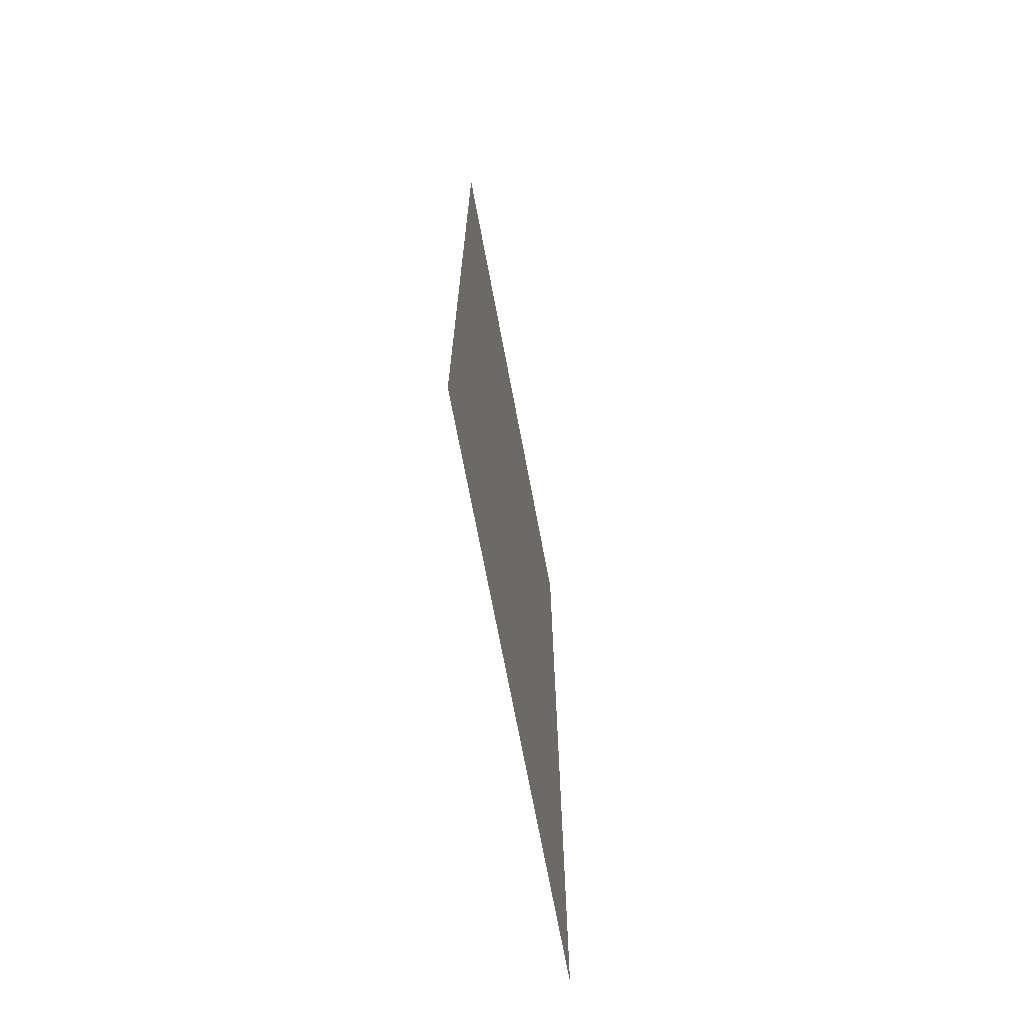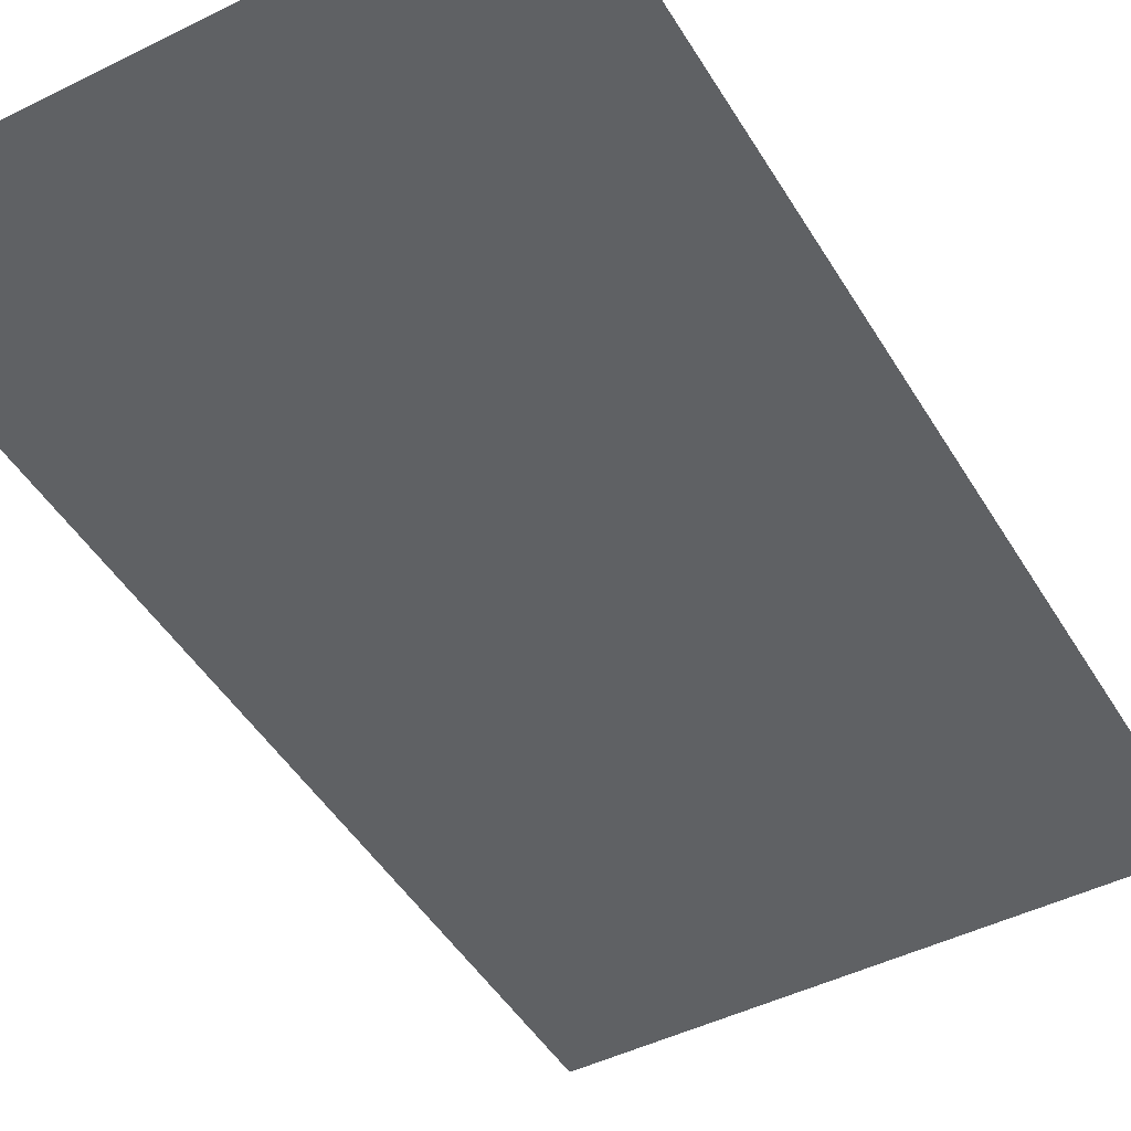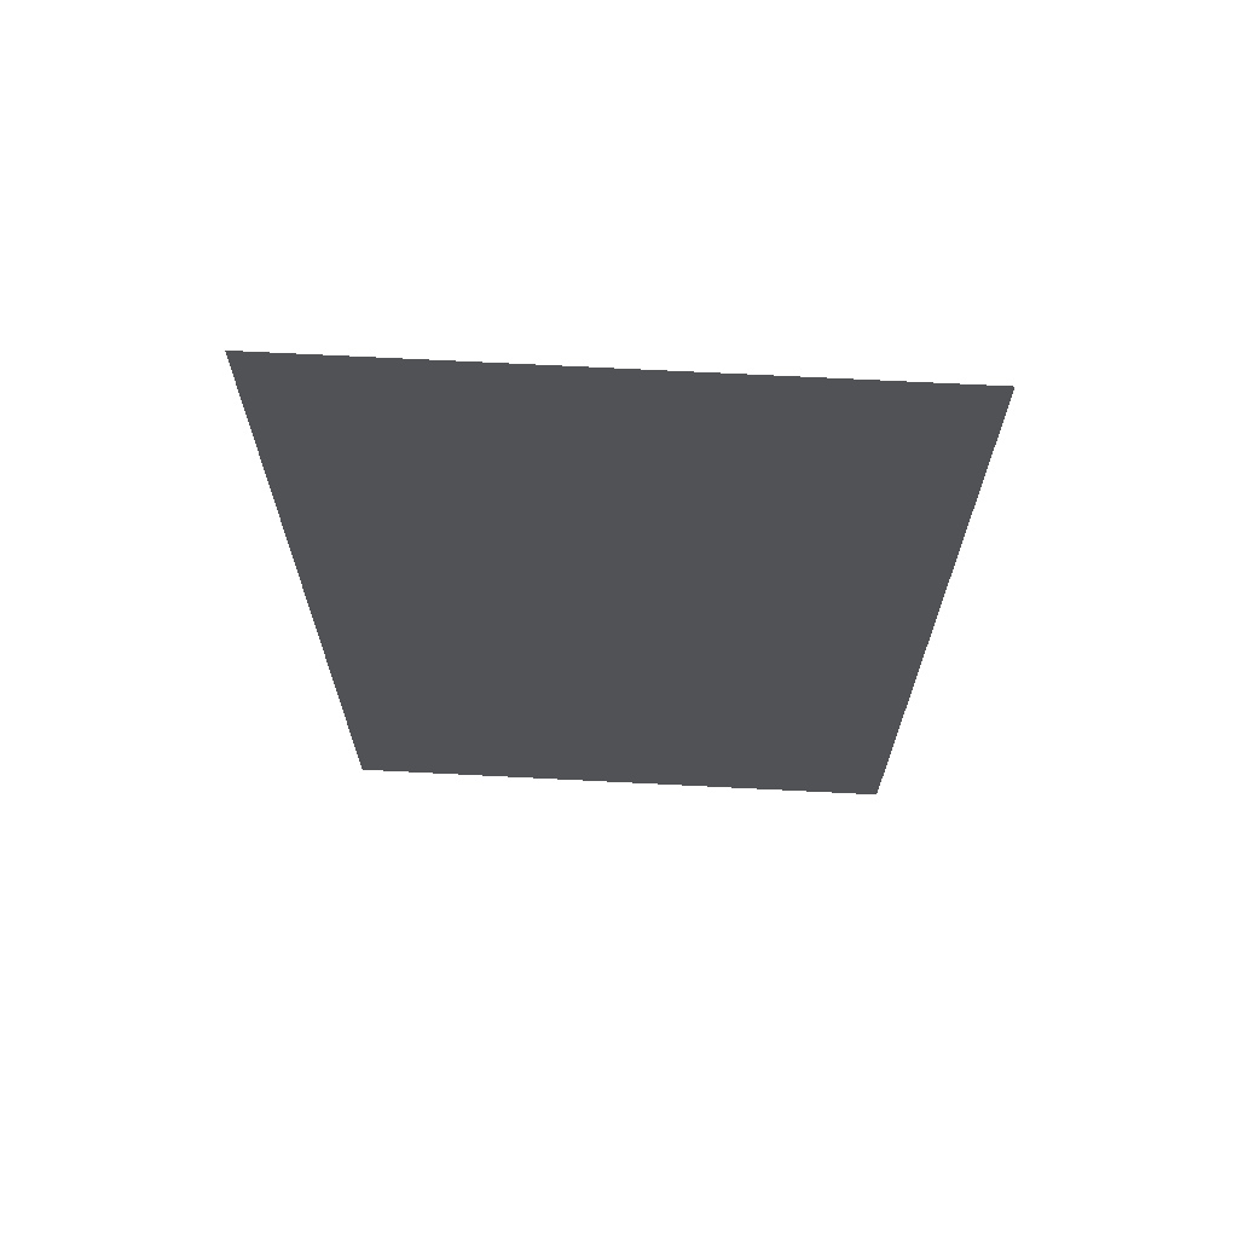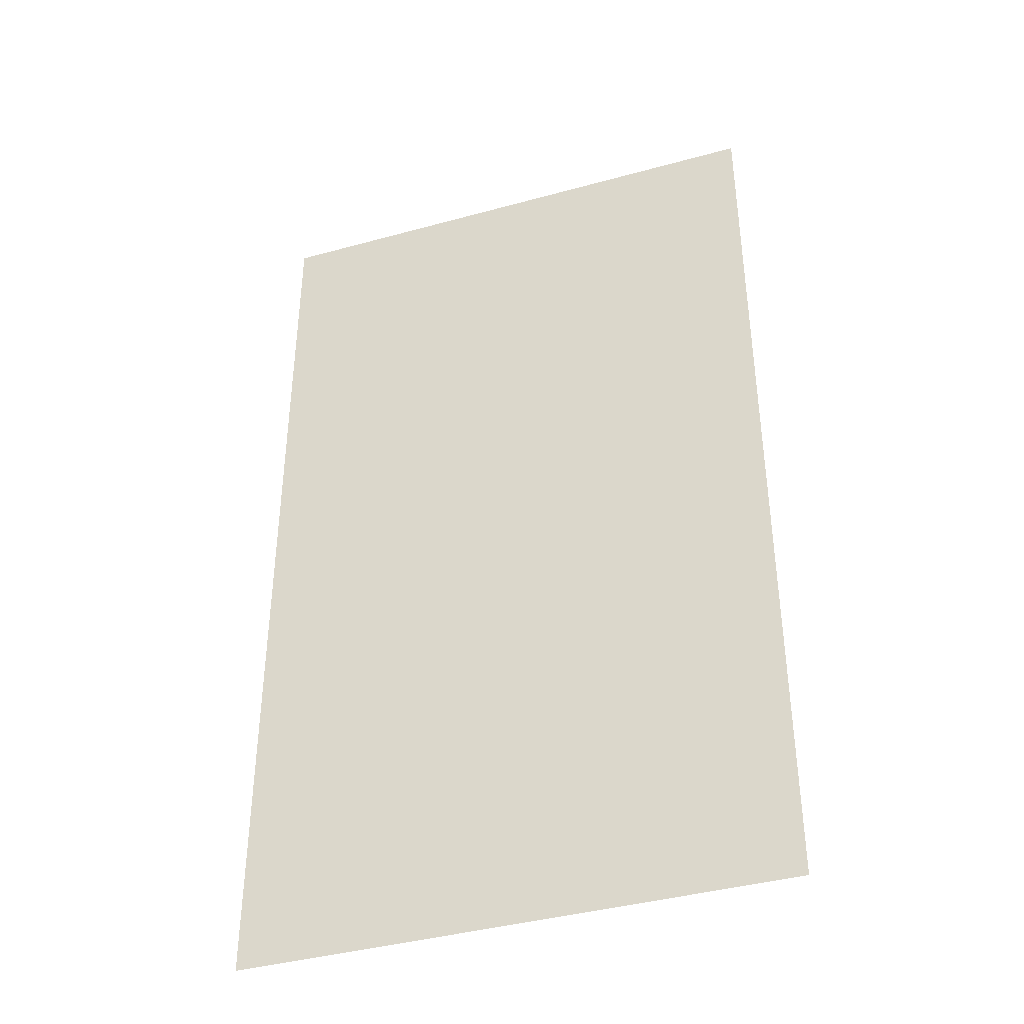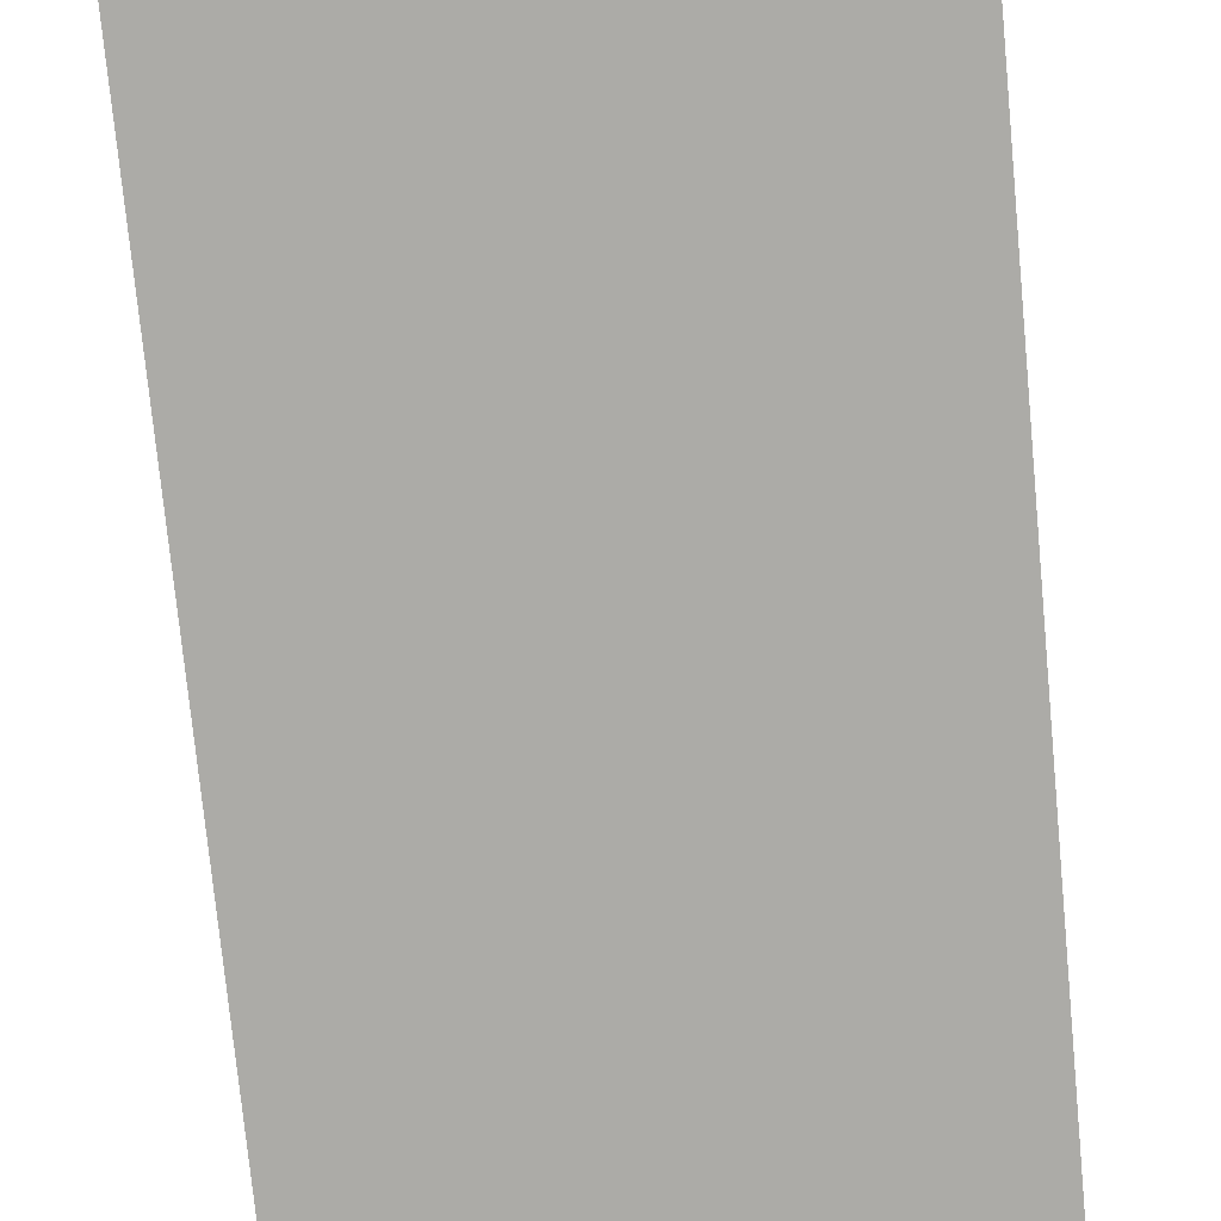
<metadata>
{"format":"obj","ext":"obj","renderer":"f3d","projection":"perspective","resolution":1024,"background":"white","views":[{"elev":-71.4,"azim":-79.3,"up":"+Z"},{"elev":-46.7,"azim":-150.5,"up":"+Y"},{"elev":69.3,"azim":-177.1,"up":"+Z"},{"elev":-40.4,"azim":-161.3,"up":"+Z"},{"elev":-76.3,"azim":-174.5,"up":"+Y"}]}
</metadata>
<code>
v  -22.36 0 40.07
v  22.36 0 40.07
v  22.36 0 -40.07
v  -22.36 0 -40.07
g Plane001
f 1 2 3 4

</code>
